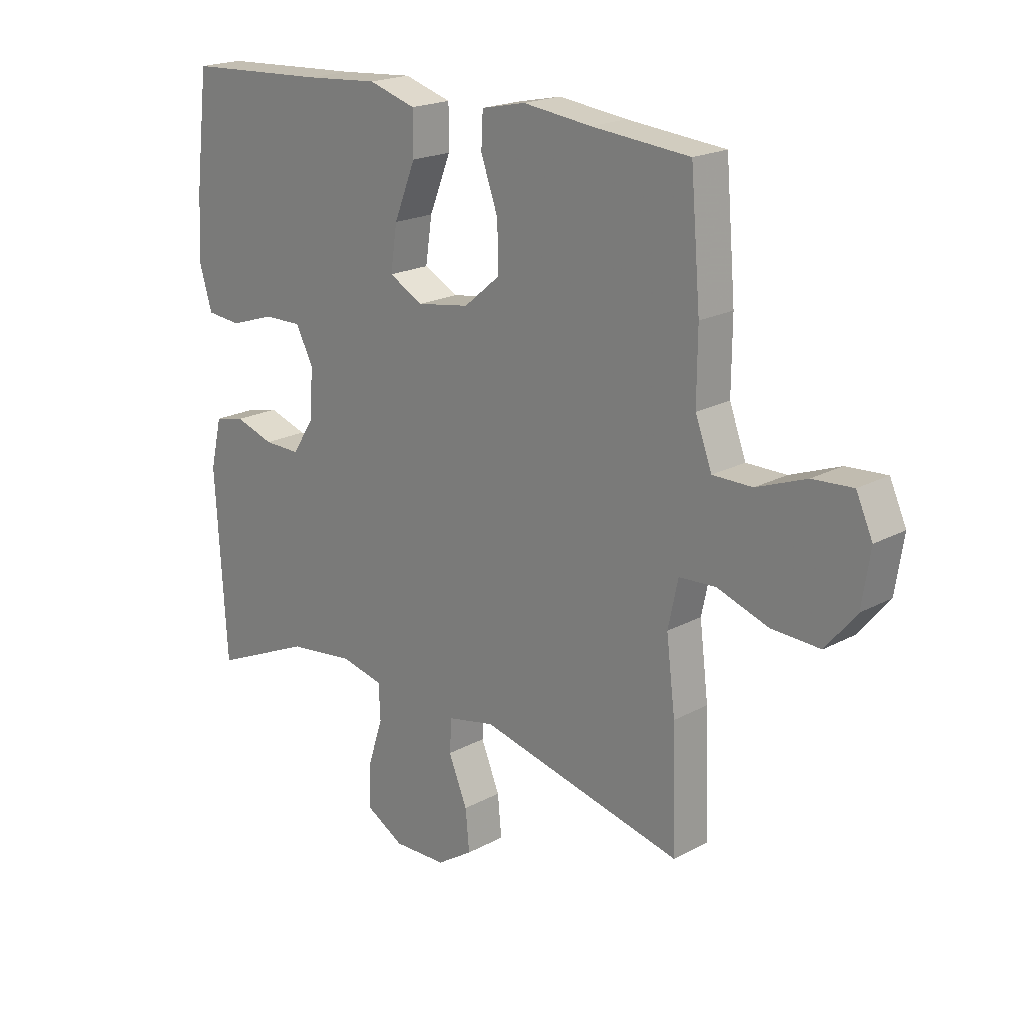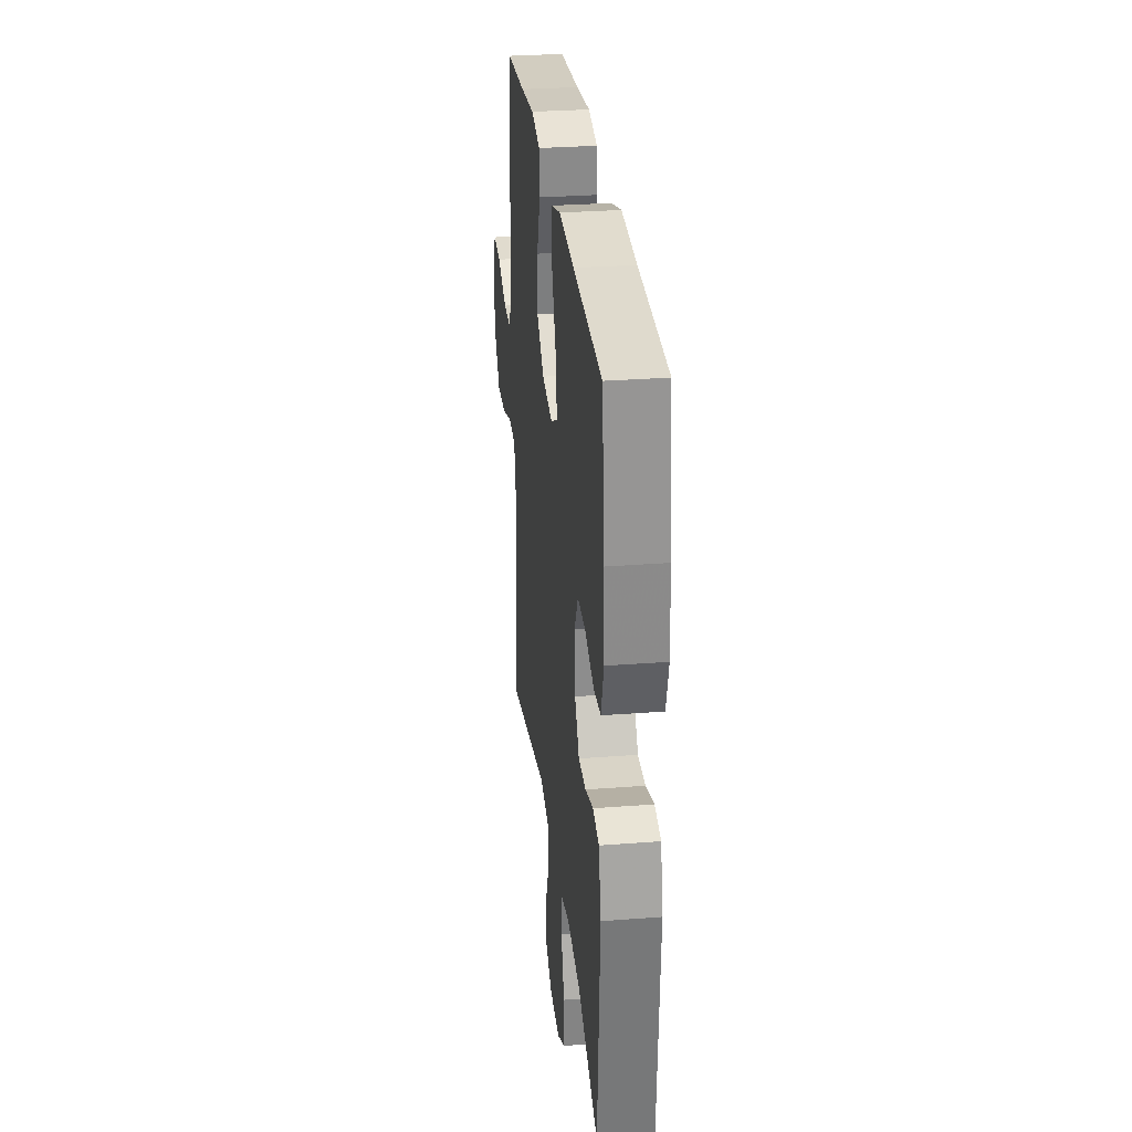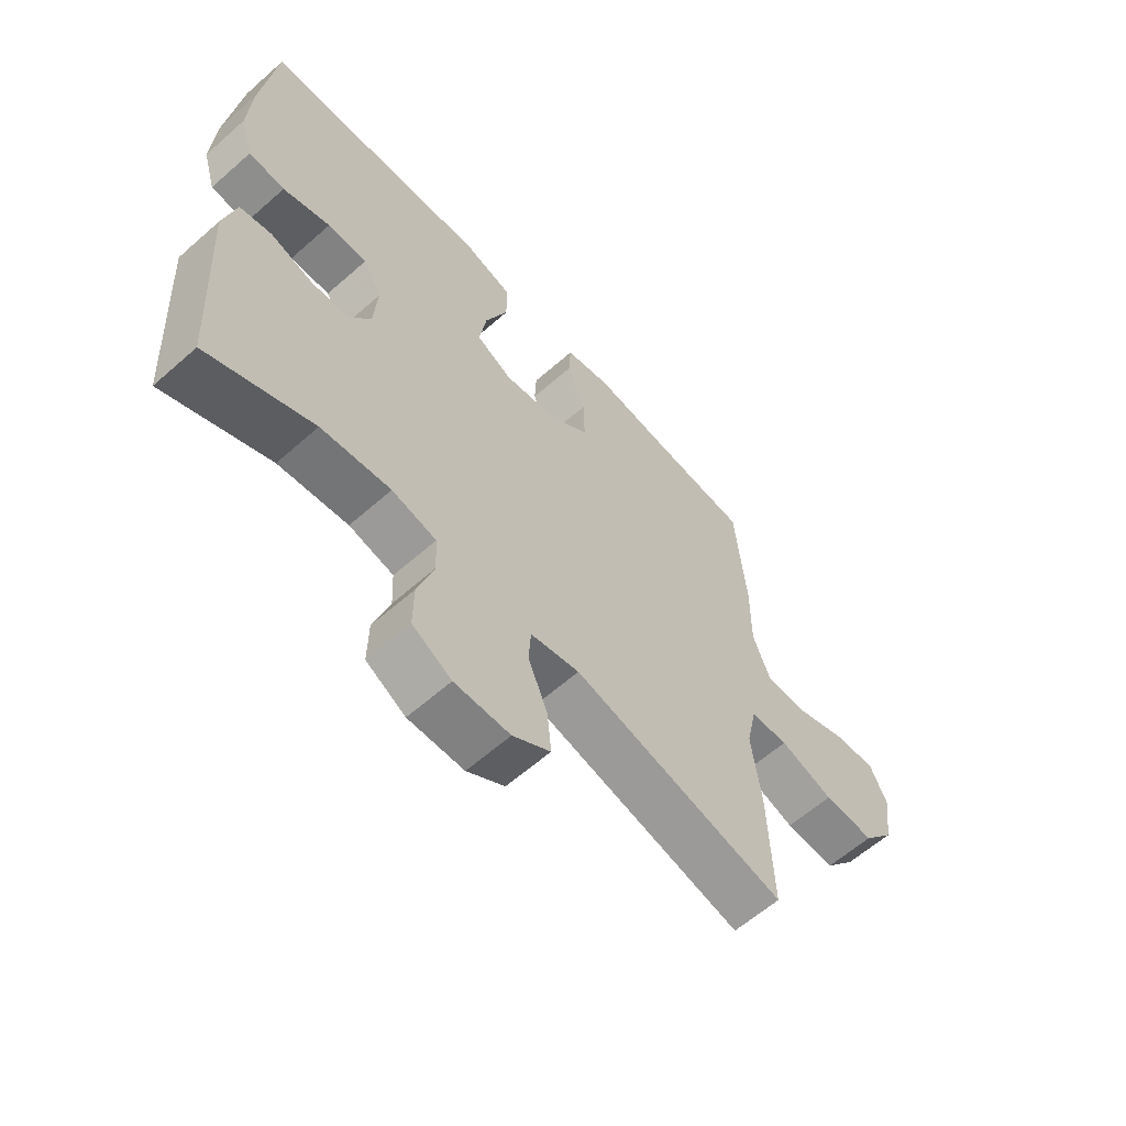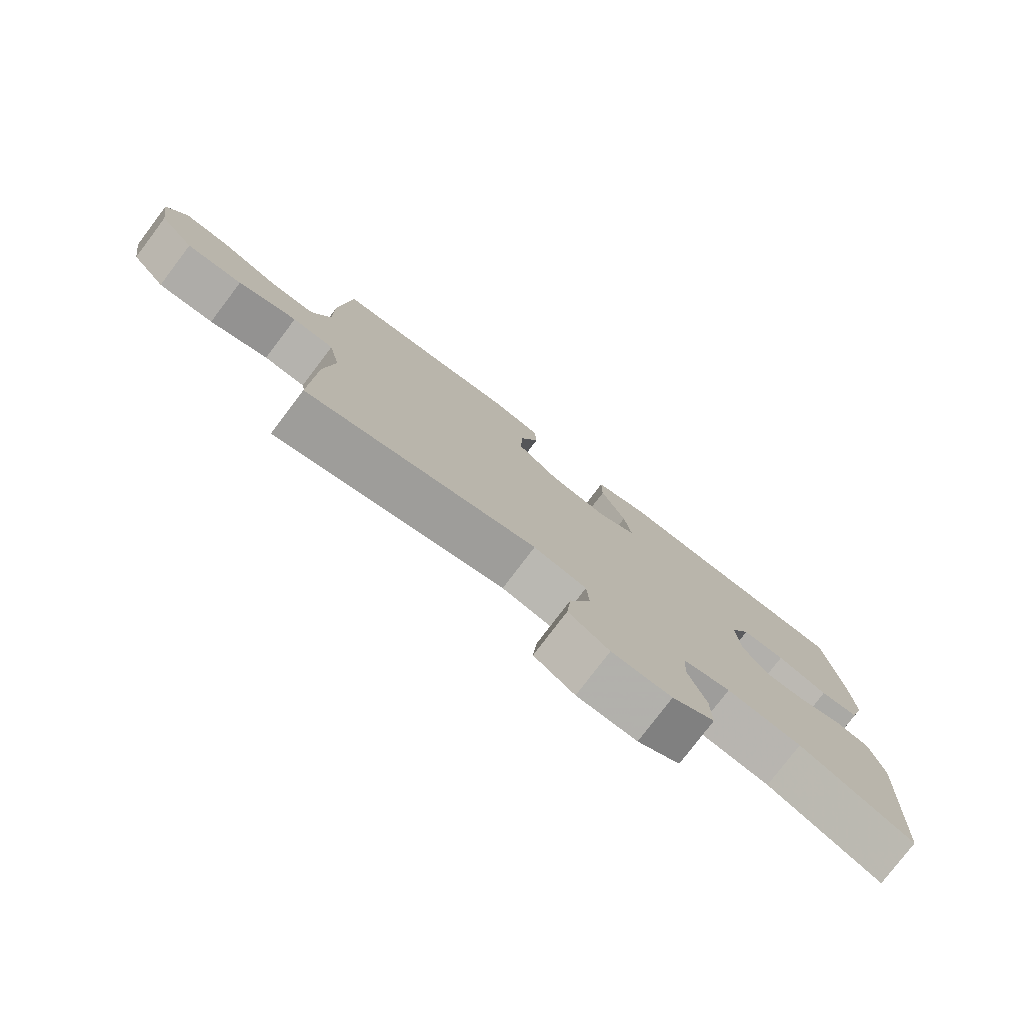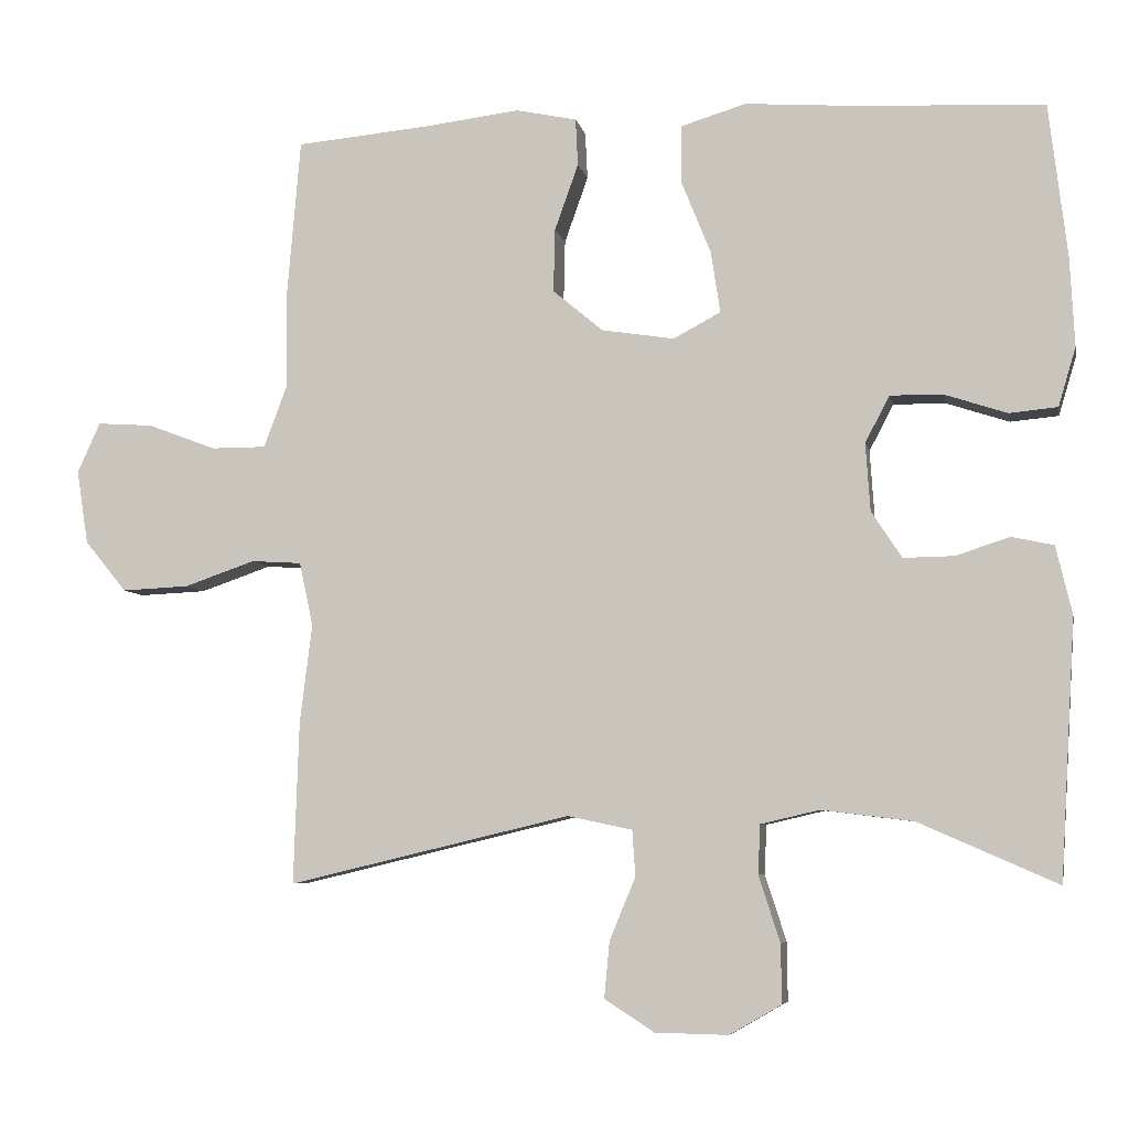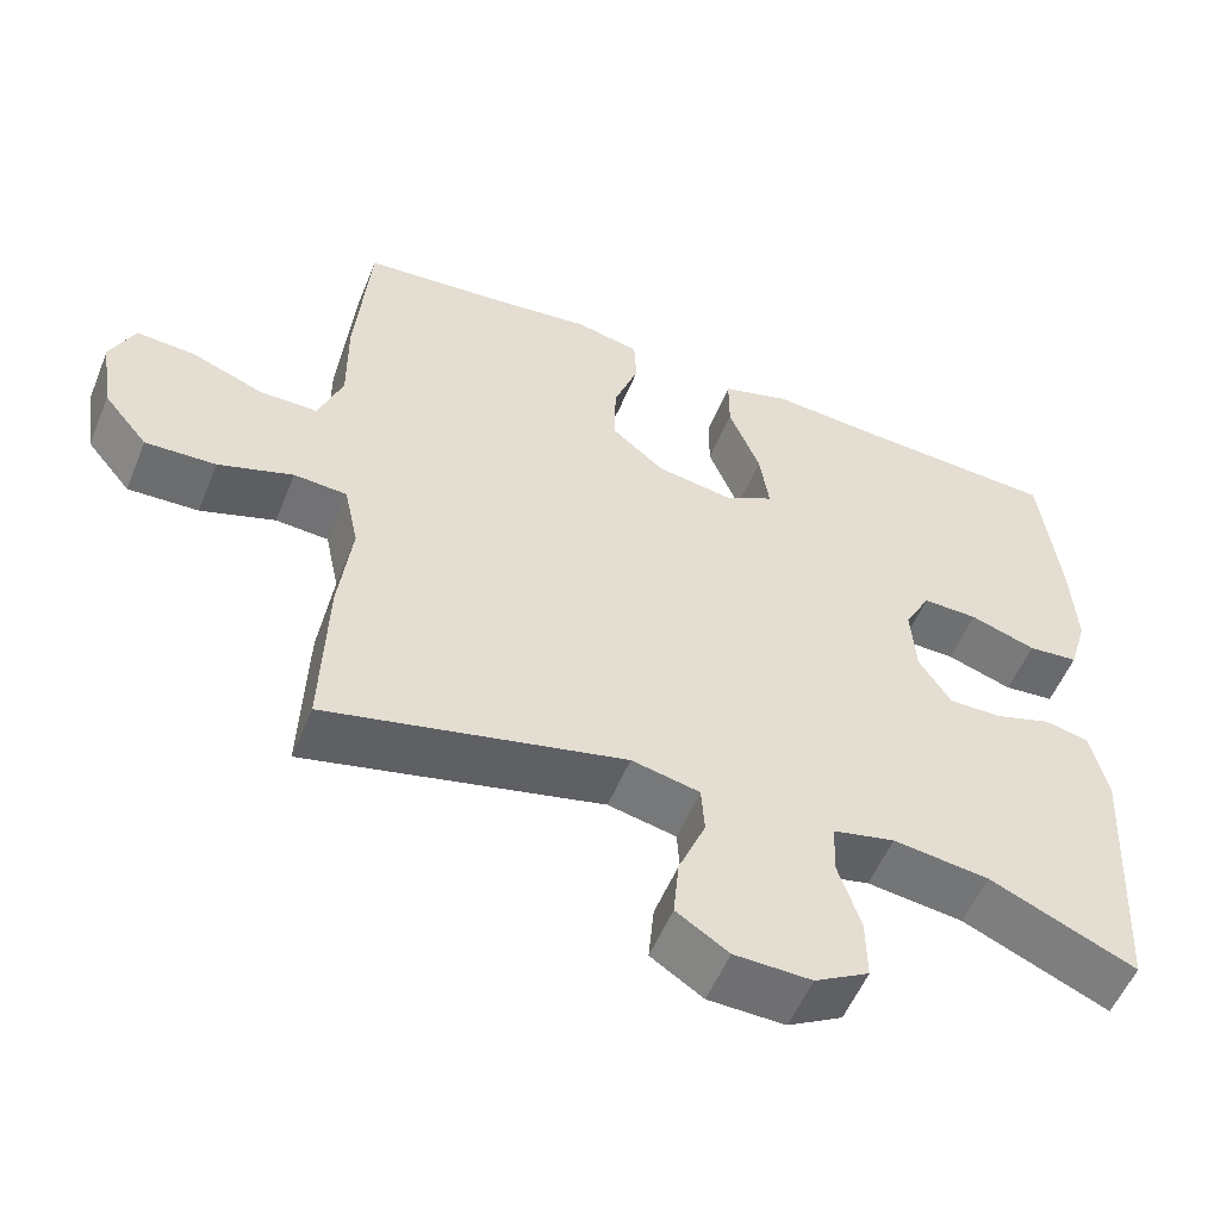
<metadata>
{"format":"obj","ext":"obj","renderer":"f3d","projection":"perspective","resolution":1024,"background":"white","views":[{"elev":19.8,"azim":45.0,"up":"+Z"},{"elev":29.7,"azim":-96.4,"up":"+Z"},{"elev":-61.3,"azim":-48.1,"up":"+Z"},{"elev":-78.3,"azim":142.8,"up":"+Z"},{"elev":-6.2,"azim":-168.9,"up":"+Z"},{"elev":-54.7,"azim":157.9,"up":"+Z"}]}
</metadata>
<code>
v 0.5 0.07 -0.5
v 0.13 0.07 -0.412
v 0.045 0.07 -0.43
v 0.041 0.07 -0.49
v 0.075 0.07 -0.572
v 0.082 0.07 -0.646
v 0.017 0.07 -0.688
v -0.079 0.07 -0.69
v -0.147 0.07 -0.651
v -0.146 0.07 -0.574
v -0.118 0.07 -0.487
v -0.121 0.07 -0.423
v -0.198 0.07 -0.405
v -0.318 0.07 -0.42
v -0.5 0.07 -0.5
v -0.52 0.07 -0.161
v -0.499 0.07 -0.072
v -0.444 0.07 -0.06
v -0.373 0.07 -0.083
v -0.307 0.07 -0.084
v -0.267 0.07 -0.023
v -0.261 0.07 0.066
v -0.293 0.07 0.127
v -0.362 0.07 0.126
v -0.444 0.07 0.099
v -0.507 0.07 0.105
v -0.53 0.07 0.182
v -0.524 0.07 0.299
v -0.5 0.07 0.5
v -0.243 0.07 0.513
v -0.109 0.07 0.523
v -0.023 0.07 0.497
v -0.023 0.07 0.422
v -0.062 0.07 0.325
v -0.074 0.07 0.245
v -0.012 0.07 0.212
v 0.083 0.07 0.227
v 0.149 0.07 0.282
v 0.147 0.07 0.365
v 0.116 0.07 0.452
v 0.119 0.07 0.514
v 0.199 0.07 0.531
v 0.323 0.07 0.516
v 0.5 0.07 0.5
v 0.518 0.07 0.289
v 0.517 0.07 0.165
v 0.547 0.07 0.085
v 0.619 0.07 0.085
v 0.709 0.07 0.119
v 0.782 0.07 0.124
v 0.812 0.07 0.058
v 0.797 0.07 -0.039
v 0.742 0.07 -0.106
v 0.654 0.07 -0.102
v 0.561 0.07 -0.07
v 0.495 0.07 -0.074
v 0.477 0.07 -0.158
v 0.493 0.07 -0.287
v 0.5 0 -0.5
v 0.13 0 -0.412
v 0.045 0 -0.43
v 0.041 0 -0.49
v 0.075 0 -0.572
v 0.082 0 -0.646
v 0.017 0 -0.688
v -0.079 0 -0.69
v -0.147 0 -0.651
v -0.146 0 -0.574
v -0.118 0 -0.487
v -0.121 0 -0.423
v -0.198 0 -0.405
v -0.318 0 -0.42
v -0.5 0 -0.5
v -0.52 0 -0.161
v -0.499 0 -0.072
v -0.444 0 -0.06
v -0.373 0 -0.083
v -0.307 0 -0.084
v -0.267 0 -0.023
v -0.261 0 0.066
v -0.293 0 0.127
v -0.362 0 0.126
v -0.444 0 0.099
v -0.507 0 0.105
v -0.53 0 0.182
v -0.524 0 0.299
v -0.5 0 0.5
v -0.243 0 0.513
v -0.109 0 0.523
v -0.023 0 0.497
v -0.023 0 0.422
v -0.062 0 0.325
v -0.074 0 0.245
v -0.012 0 0.212
v 0.083 0 0.227
v 0.149 0 0.282
v 0.147 0 0.365
v 0.116 0 0.452
v 0.119 0 0.514
v 0.199 0 0.531
v 0.323 0 0.516
v 0.5 0 0.5
v 0.518 0 0.289
v 0.517 0 0.165
v 0.547 0 0.085
v 0.619 0 0.085
v 0.709 0 0.119
v 0.782 0 0.124
v 0.812 0 0.058
v 0.797 0 -0.039
v 0.742 0 -0.106
v 0.654 0 -0.102
v 0.561 0 -0.07
v 0.495 0 -0.074
v 0.477 0 -0.158
v 0.493 0 -0.287
f 57 58 1 2
f 56 57 2 3
f 53 54 55
f 52 53 55
f 51 52 55
f 50 51 55
f 49 50 55
f 48 49 55
f 47 48 55 56
f 46 47 56 3
f 45 46 3
f 44 45 3
f 43 44 3
f 41 42 43
f 40 41 43
f 39 40 43
f 38 39 43
f 32 33 34
f 31 32 34
f 30 31 34
f 30 34 35
f 29 30 35
f 28 29 35
f 27 28 35
f 26 27 35
f 25 26 35
f 24 25 35
f 23 24 35 36
f 17 18 19
f 16 17 19
f 15 16 19
f 14 15 19
f 13 14 19 20
f 12 13 20 21
f 9 10 11
f 8 9 11
f 7 8 11
f 6 7 11
f 5 6 11
f 4 5 11
f 3 4 11 12
f 38 43 3 12
f 22 23 36 37
f 12 21 22 37
f 12 37 38
f 60 59 116 115
f 61 60 115 114
f 113 112 111
f 113 111 110
f 113 110 109
f 113 109 108
f 113 108 107
f 113 107 106
f 114 113 106 105
f 61 114 105 104
f 61 104 103
f 61 103 102
f 61 102 101
f 101 100 99
f 101 99 98
f 101 98 97
f 101 97 96
f 92 91 90
f 92 90 89
f 92 89 88
f 93 92 88
f 93 88 87
f 93 87 86
f 93 86 85
f 93 85 84
f 93 84 83
f 93 83 82
f 94 93 82 81
f 77 76 75
f 77 75 74
f 77 74 73
f 77 73 72
f 78 77 72 71
f 79 78 71 70
f 69 68 67
f 69 67 66
f 69 66 65
f 69 65 64
f 69 64 63
f 69 63 62
f 70 69 62 61
f 70 61 101 96
f 95 94 81 80
f 95 80 79 70
f 96 95 70
f 1 59 60 2
f 2 60 61 3
f 3 61 62 4
f 4 62 63 5
f 5 63 64 6
f 6 64 65 7
f 7 65 66 8
f 8 66 67 9
f 9 67 68 10
f 10 68 69 11
f 11 69 70 12
f 12 70 71 13
f 13 71 72 14
f 14 72 73 15
f 15 73 74 16
f 16 74 75 17
f 17 75 76 18
f 18 76 77 19
f 19 77 78 20
f 20 78 79 21
f 21 79 80 22
f 22 80 81 23
f 23 81 82 24
f 24 82 83 25
f 25 83 84 26
f 26 84 85 27
f 27 85 86 28
f 28 86 87 29
f 29 87 88 30
f 30 88 89 31
f 31 89 90 32
f 32 90 91 33
f 33 91 92 34
f 34 92 93 35
f 35 93 94 36
f 36 94 95 37
f 37 95 96 38
f 38 96 97 39
f 39 97 98 40
f 40 98 99 41
f 41 99 100 42
f 42 100 101 43
f 43 101 102 44
f 44 102 103 45
f 45 103 104 46
f 46 104 105 47
f 47 105 106 48
f 48 106 107 49
f 49 107 108 50
f 50 108 109 51
f 51 109 110 52
f 52 110 111 53
f 53 111 112 54
f 54 112 113 55
f 55 113 114 56
f 56 114 115 57
f 57 115 116 58
f 58 116 59 1

</code>
